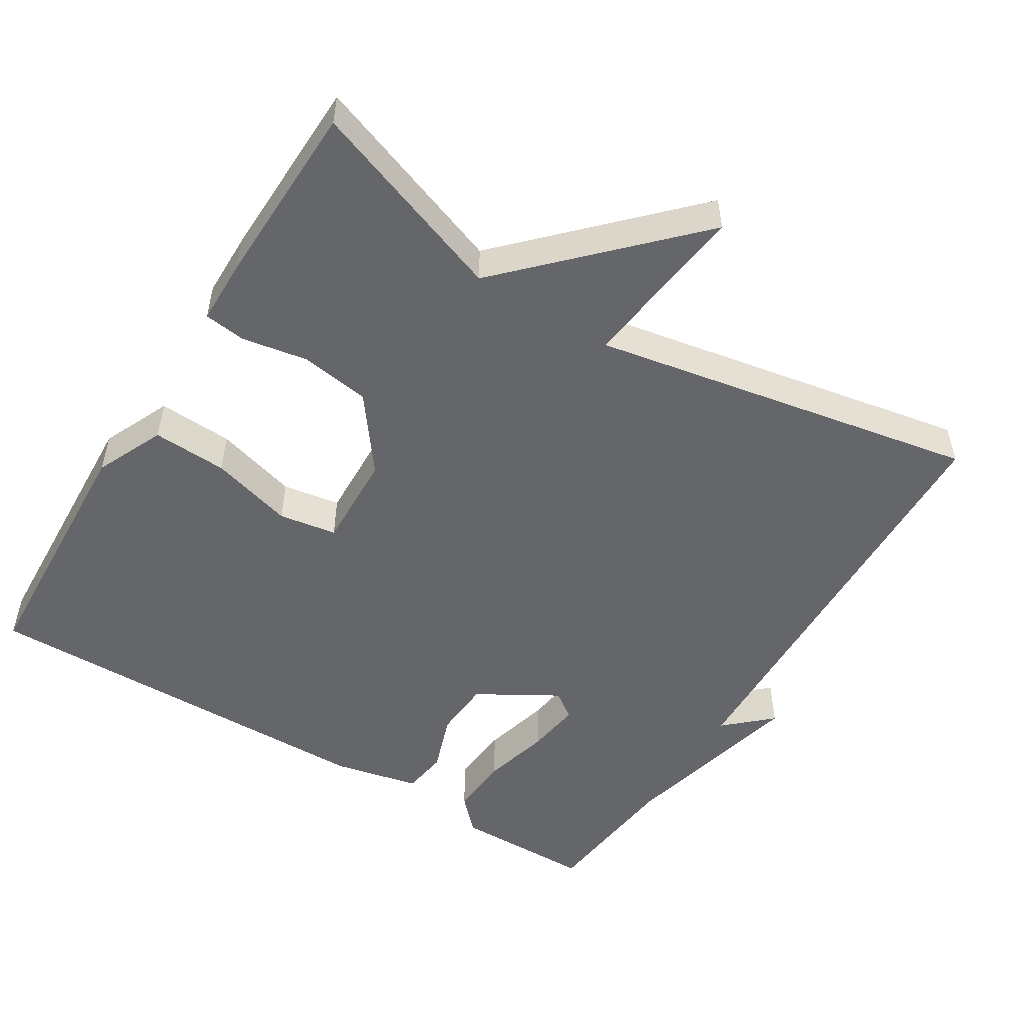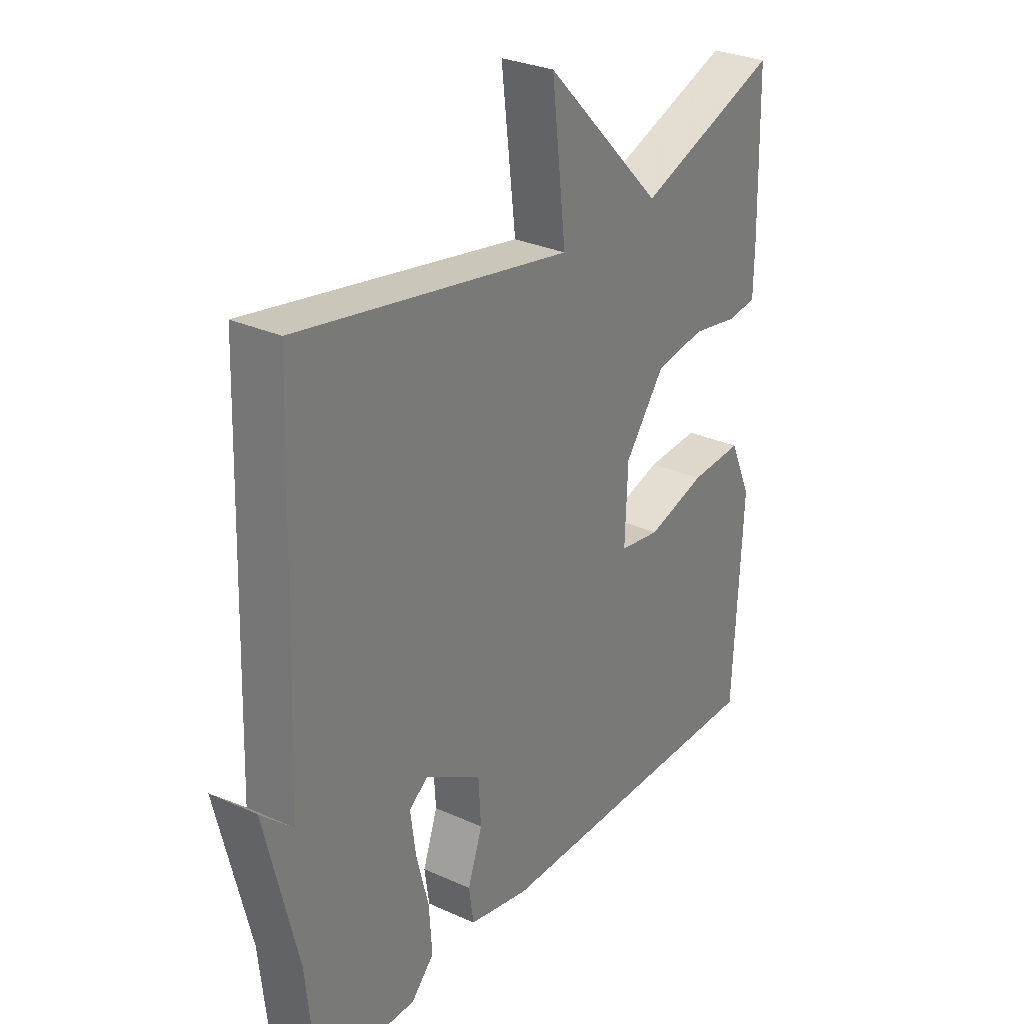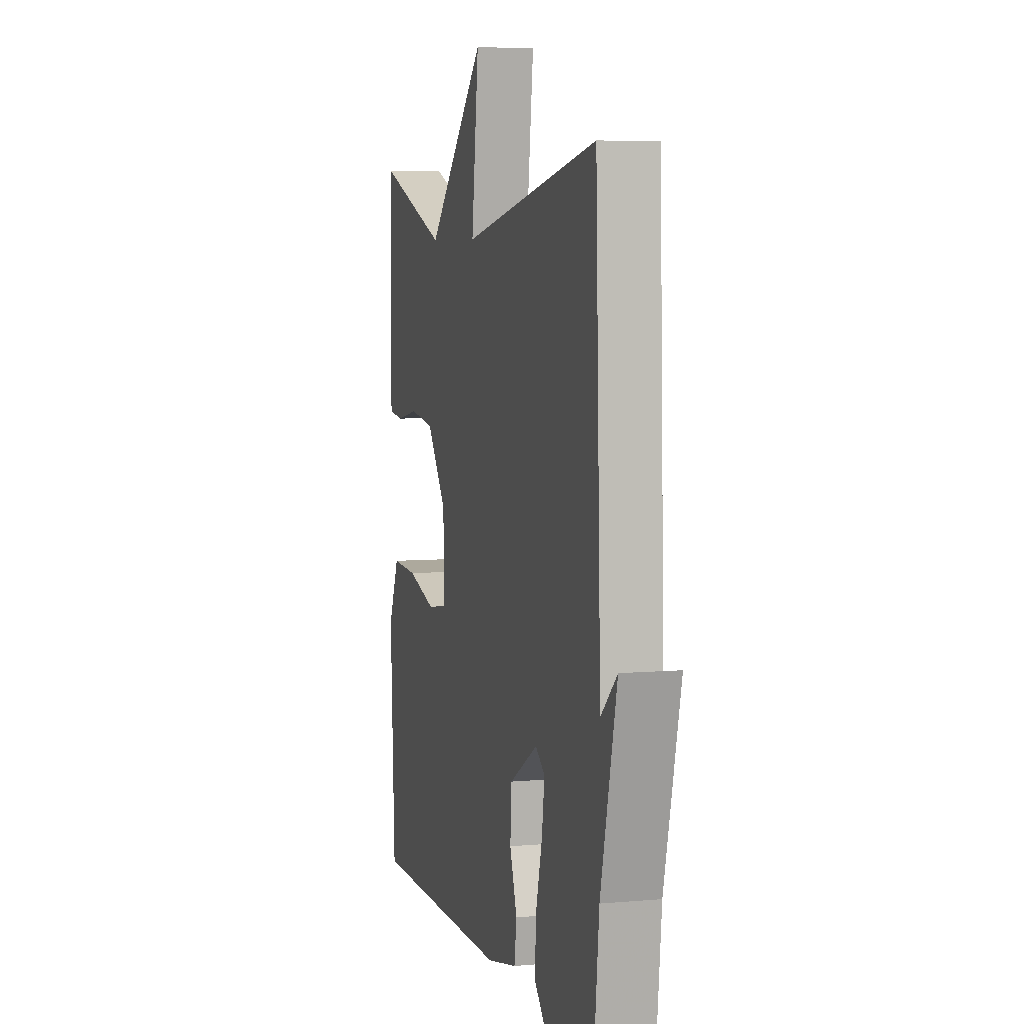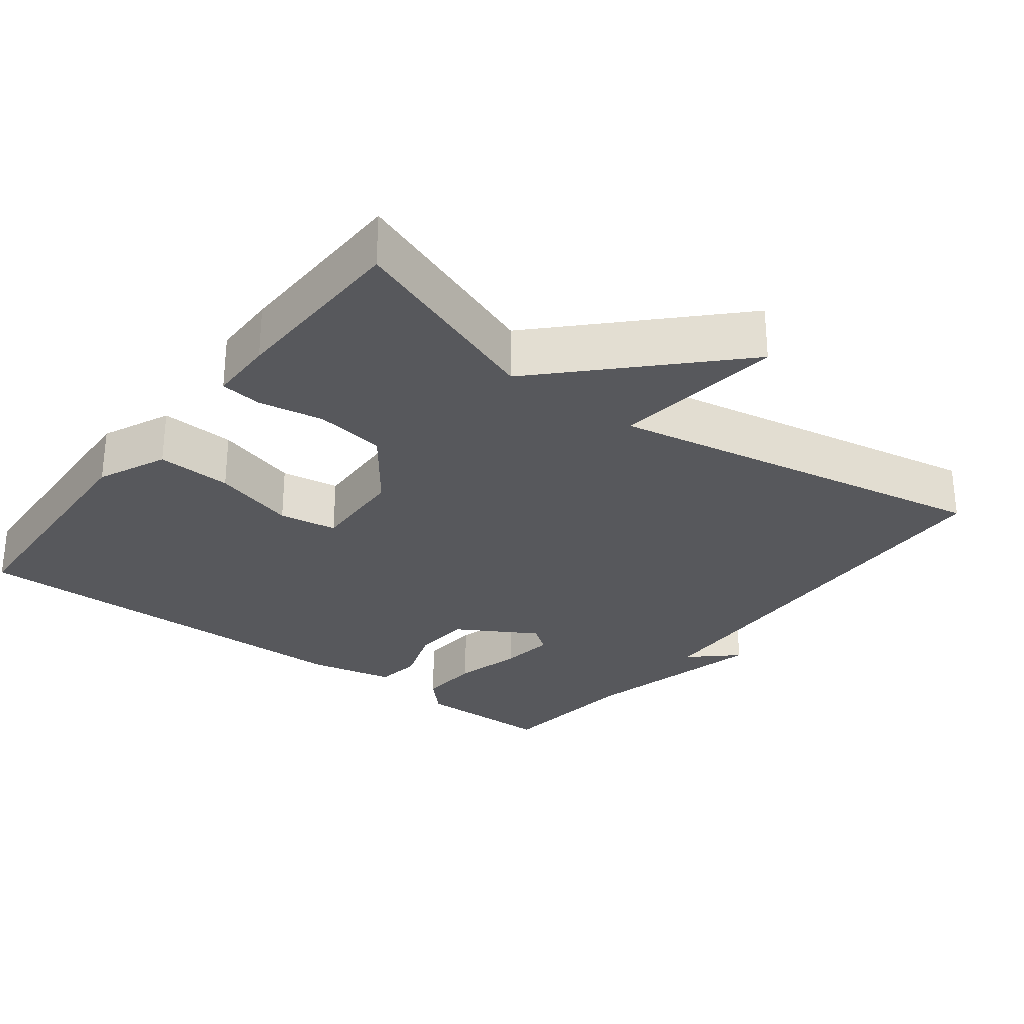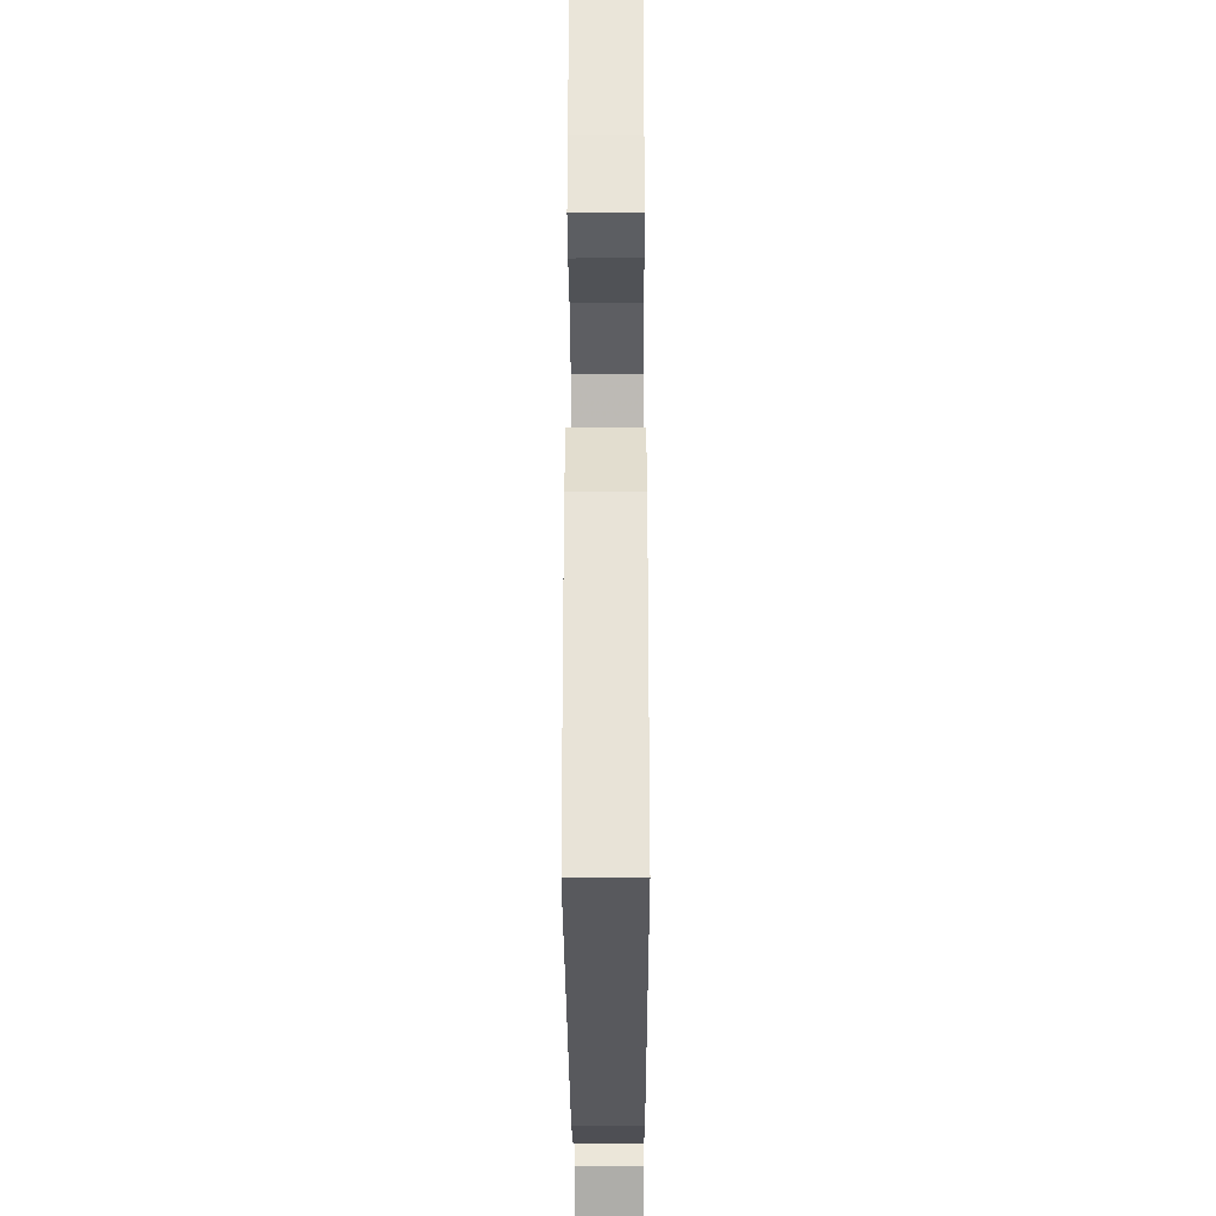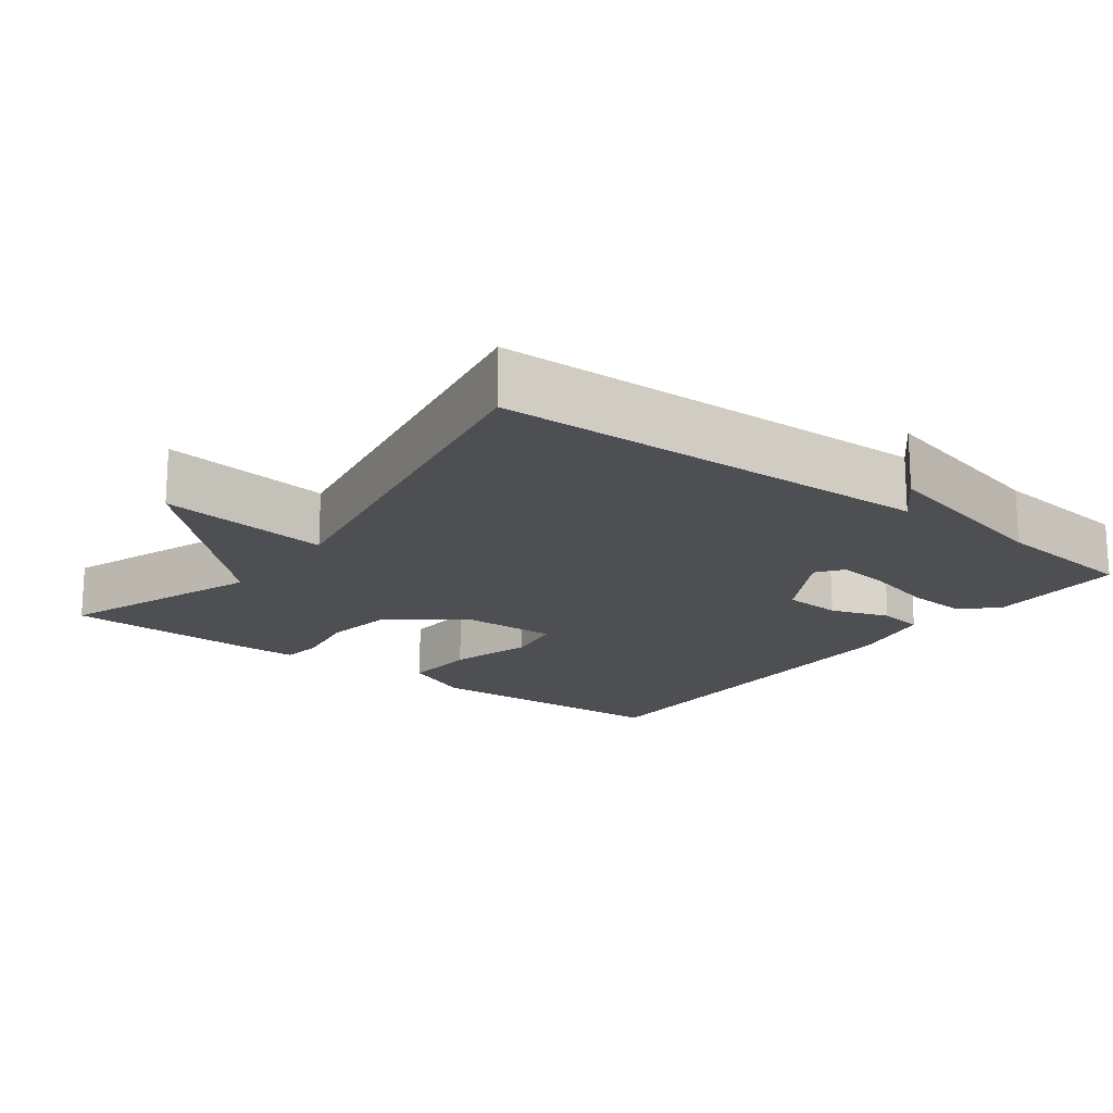
<metadata>
{"format":"obj","ext":"obj","renderer":"f3d","projection":"perspective","resolution":1024,"background":"white","views":[{"elev":-51.7,"azim":-31.8,"up":"+Y"},{"elev":29.5,"azim":123.8,"up":"+Z"},{"elev":6.0,"azim":75.0,"up":"+Z"},{"elev":-28.7,"azim":-37.5,"up":"+Y"},{"elev":-30.9,"azim":-89.8,"up":"+Z"},{"elev":-17.8,"azim":52.8,"up":"+Y"}]}
</metadata>
<code>
v -0.5 0.07 -0.5
v -0.517 0.07 -0.149
v -0.475 0.07 -0.055
v -0.373 0.07 -0.06
v -0.26 0.07 -0.092
v -0.181 0.07 -0.079
v -0.186 0.07 0.051
v -0.263 0.07 0.153
v -0.359 0.07 0.167
v -0.448 0.07 0.151
v -0.505 0.07 0.158
v -0.506 0.07 0.247
v -0.5 0.07 0.5
v -0.226 0.07 0.401
v 0.002 0.07 0.634
v -0.026 0.07 0.401
v 0.5 0.07 0.5
v 0.521 0.07 -0.1
v 0.583 0.07 -0.043
v 0.521 0.07 -0.3
v 0.5 0.07 -0.5
v 0.31 0.07 -0.502
v 0.266 0.07 -0.456
v 0.272 0.07 -0.373
v 0.296 0.07 -0.28
v 0.306 0.07 -0.206
v 0.27 0.07 -0.18
v 0.161 0.07 -0.244
v 0.156 0.07 -0.324
v 0.184 0.07 -0.404
v 0.175 0.07 -0.466
v 0.058 0.07 -0.492
v -0.5 0 -0.5
v -0.517 0 -0.149
v -0.475 0 -0.055
v -0.373 0 -0.06
v -0.26 0 -0.092
v -0.181 0 -0.079
v -0.186 0 0.051
v -0.263 0 0.153
v -0.359 0 0.167
v -0.448 0 0.151
v -0.505 0 0.158
v -0.506 0 0.247
v -0.5 0 0.5
v -0.226 0 0.401
v 0.002 0 0.634
v -0.026 0 0.401
v 0.5 0 0.5
v 0.521 0 -0.1
v 0.583 0 -0.043
v 0.521 0 -0.3
v 0.5 0 -0.5
v 0.31 0 -0.502
v 0.266 0 -0.456
v 0.272 0 -0.373
v 0.296 0 -0.28
v 0.306 0 -0.206
v 0.27 0 -0.18
v 0.161 0 -0.244
v 0.156 0 -0.324
v 0.184 0 -0.404
v 0.175 0 -0.466
v 0.058 0 -0.492
f 3 4 5
f 2 3 5
f 1 2 5
f 32 1 5
f 31 32 5
f 30 31 5
f 29 30 5
f 28 29 5 6
f 27 28 6 7
f 23 24 25
f 22 23 25
f 21 22 25
f 20 21 25
f 20 25 26
f 18 19 20
f 20 26 27
f 18 20 27
f 17 18 27
f 16 17 27
f 14 15 16
f 12 13 14
f 11 12 14
f 10 11 14
f 9 10 14
f 8 9 14 16
f 7 8 16 27
f 37 36 35
f 37 35 34
f 37 34 33
f 37 33 64
f 37 64 63
f 37 63 62
f 37 62 61
f 38 37 61 60
f 39 38 60 59
f 57 56 55
f 57 55 54
f 57 54 53
f 57 53 52
f 58 57 52
f 52 51 50
f 59 58 52
f 59 52 50
f 59 50 49
f 59 49 48
f 48 47 46
f 46 45 44
f 46 44 43
f 46 43 42
f 46 42 41
f 48 46 41 40
f 59 48 40 39
f 1 33 34 2
f 2 34 35 3
f 3 35 36 4
f 4 36 37 5
f 5 37 38 6
f 6 38 39 7
f 7 39 40 8
f 8 40 41 9
f 9 41 42 10
f 10 42 43 11
f 11 43 44 12
f 12 44 45 13
f 13 45 46 14
f 14 46 47 15
f 15 47 48 16
f 16 48 49 17
f 17 49 50 18
f 18 50 51 19
f 19 51 52 20
f 20 52 53 21
f 21 53 54 22
f 22 54 55 23
f 23 55 56 24
f 24 56 57 25
f 25 57 58 26
f 26 58 59 27
f 27 59 60 28
f 28 60 61 29
f 29 61 62 30
f 30 62 63 31
f 31 63 64 32
f 32 64 33 1

</code>
